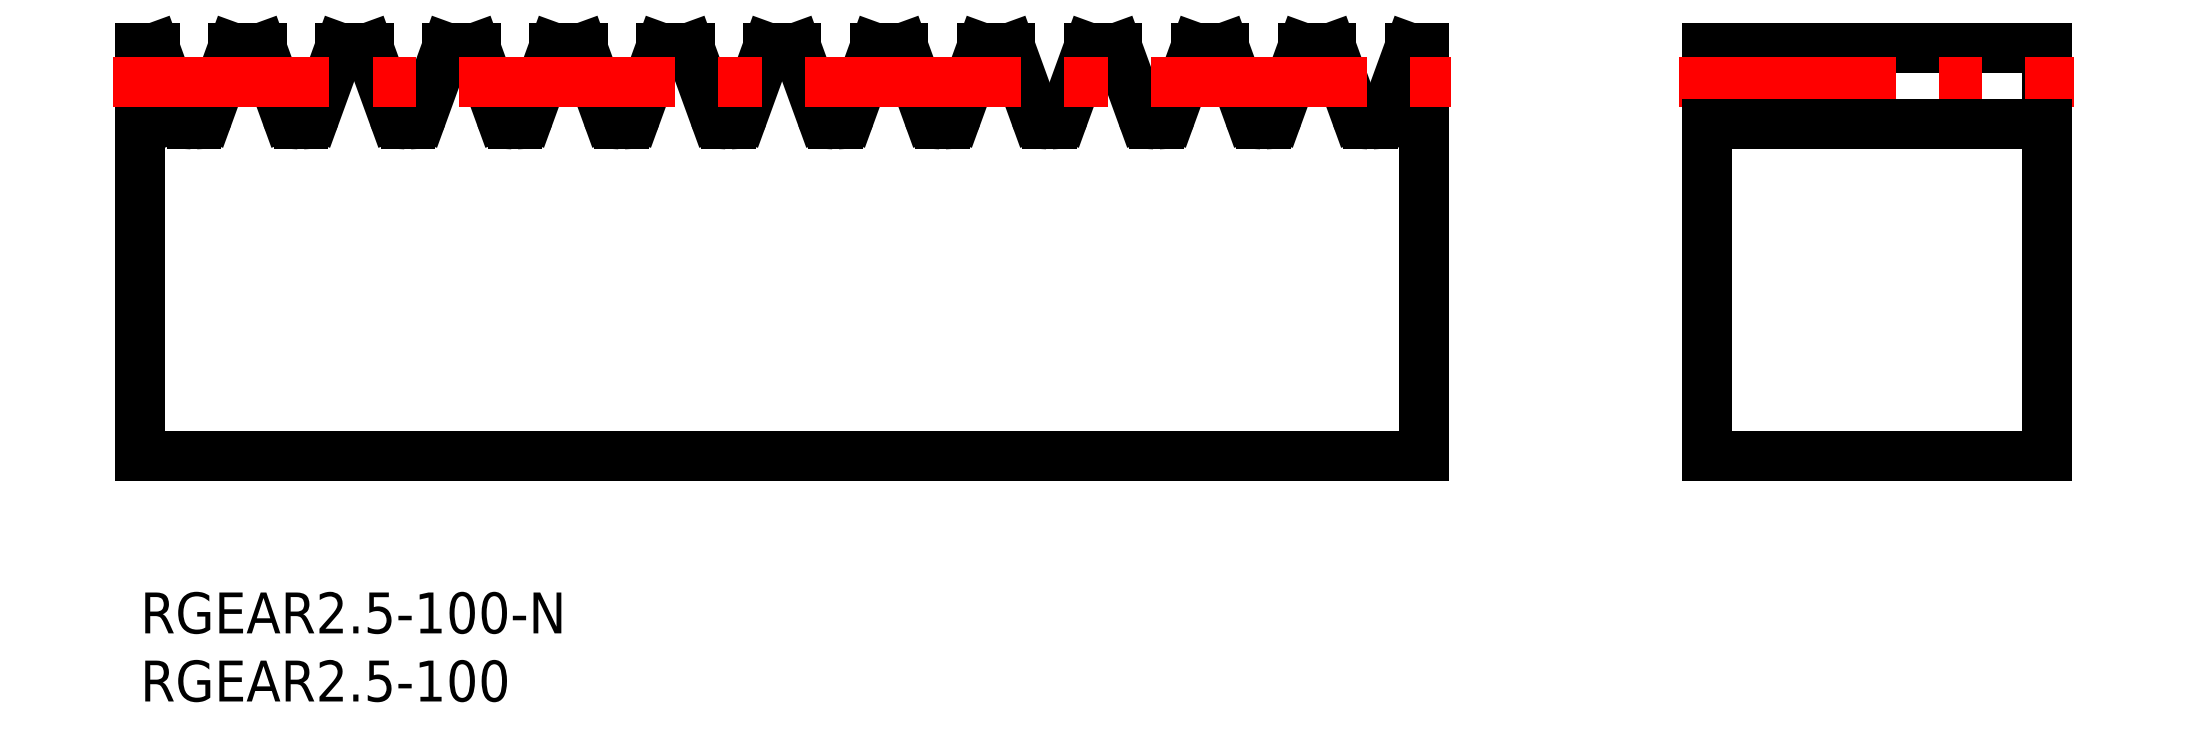
<metadata>
{"format":"dxf","ext":"dxf","renderer":"ezdxf+matplotlib","layout":"modelspace","background":"white","min_lineweight":24,"dpi":150}
</metadata>
<code>
0
SECTION
2
ENTITIES
0
TEXT
8
MSM_PART_NUMBER
10
0
20
-3
30
0
40
3
1
RGEAR2.5-100-N
0
TEXT
8
MSM_PART_NUMBER
10
0
20
-8
30
0
40
3
1
RGEAR2.5-100
0
LINE
8
MSM_CONTINUOUS
10
1.054
20
40
30
0
11
0
21
40
31
0
0
LINE
8
MSM_CONTINUOUS
10
8.908
20
40
30
0
11
6.8
21
40
31
0
0
ARC
8
MSM_CONTINUOUS
10
3.766
20
35.32
30
0
40
0.95
50
200
51
270
0
LINE
8
MSM_CONTINUOUS
10
1.054
20
40
30
0
11
2.873
21
35
31
0
0
LINE
8
MSM_CONTINUOUS
10
0
20
40
30
0
11
0
21
10
31
0
0
LINE
8
MSM_CONTINUOUS
10
0
20
10
30
0
11
94.25
21
10
31
0
0
LINE
8
MSM_CONTINUOUS
10
94.25
20
10
30
0
11
94.25
21
40
31
0
0
LINE
8
MSM_CONTINUOUS
10
94.25
20
40
30
0
11
93.19
21
40
31
0
0
LINE
8
MSM_CONTINUOUS
10
91.37
20
35
30
0
11
93.19
21
40
31
0
0
ARC
8
MSM_CONTINUOUS
10
90.48
20
35.32
30
0
40
0.95
50
270
51
340
0
LINE
8
MSM_CONTINUOUS
10
90.16
20
34.38
30
0
11
90.48
21
34.38
31
0
0
ARC
8
MSM_CONTINUOUS
10
90.16
20
35.33
30
0
40
0.95
50
200
51
270
0
LINE
8
MSM_CONTINUOUS
10
87.45
20
40
30
0
11
89.27
21
35
31
0
0
LINE
8
MSM_CONTINUOUS
10
87.45
20
40
30
0
11
85.34
21
40
31
0
0
LINE
8
MSM_CONTINUOUS
10
83.52
20
35
30
0
11
85.34
21
40
31
0
0
ARC
8
MSM_CONTINUOUS
10
82.63
20
35.33
30
0
40
0.95
50
270
51
340
0
LINE
8
MSM_CONTINUOUS
10
82.31
20
34.38
30
0
11
82.63
21
34.38
31
0
0
ARC
8
MSM_CONTINUOUS
10
82.31
20
35.33
30
0
40
0.95
50
200
51
270
0
LINE
8
MSM_CONTINUOUS
10
79.59
20
40
30
0
11
81.41
21
35
31
0
0
LINE
8
MSM_CONTINUOUS
10
79.59
20
40
30
0
11
77.49
21
40
31
0
0
LINE
8
MSM_CONTINUOUS
10
75.67
20
35
30
0
11
77.49
21
40
31
0
0
ARC
8
MSM_CONTINUOUS
10
74.77
20
35.33
30
0
40
0.95
50
270
51
340
0
LINE
8
MSM_CONTINUOUS
10
74.45
20
34.38
30
0
11
74.77
21
34.38
31
0
0
ARC
8
MSM_CONTINUOUS
10
74.45
20
35.33
30
0
40
0.95
50
200
51
270
0
LINE
8
MSM_CONTINUOUS
10
71.74
20
40
30
0
11
73.56
21
35
31
0
0
LINE
8
MSM_CONTINUOUS
10
71.74
20
40
30
0
11
69.63
21
40
31
0
0
LINE
8
MSM_CONTINUOUS
10
67.81
20
35
30
0
11
69.63
21
40
31
0
0
ARC
8
MSM_CONTINUOUS
10
66.92
20
35.33
30
0
40
0.95
50
270
51
340
0
LINE
8
MSM_CONTINUOUS
10
66.6
20
34.38
30
0
11
66.92
21
34.38
31
0
0
ARC
8
MSM_CONTINUOUS
10
66.6
20
35.33
30
0
40
0.95
50
200
51
270
0
LINE
8
MSM_CONTINUOUS
10
63.89
20
40
30
0
11
65.71
21
35
31
0
0
LINE
8
MSM_CONTINUOUS
10
63.89
20
40
30
0
11
61.78
21
40
31
0
0
LINE
8
MSM_CONTINUOUS
10
59.96
20
35
30
0
11
61.78
21
40
31
0
0
ARC
8
MSM_CONTINUOUS
10
59.07
20
35.33
30
0
40
0.95
50
270
51
340
0
LINE
8
MSM_CONTINUOUS
10
58.74
20
34.38
30
0
11
59.07
21
34.38
31
0
0
ARC
8
MSM_CONTINUOUS
10
58.74
20
35.33
30
0
40
0.95
50
200
51
270
0
LINE
8
MSM_CONTINUOUS
10
56.03
20
40
30
0
11
57.85
21
35
31
0
0
LINE
8
MSM_CONTINUOUS
10
56.03
20
40
30
0
11
53.92
21
40
31
0
0
LINE
8
MSM_CONTINUOUS
10
52.1
20
35
30
0
11
53.92
21
40
31
0
0
ARC
8
MSM_CONTINUOUS
10
51.21
20
35.33
30
0
40
0.95
50
270
51
340
0
LINE
8
MSM_CONTINUOUS
10
50.89
20
34.38
30
0
11
51.21
21
34.38
31
0
0
ARC
8
MSM_CONTINUOUS
10
50.89
20
35.33
30
0
40
0.95
50
200
51
270
0
LINE
8
MSM_CONTINUOUS
10
48.18
20
40
30
0
11
50
21
35
31
0
0
LINE
8
MSM_CONTINUOUS
10
48.18
20
40
30
0
11
46.07
21
40
31
0
0
LINE
8
MSM_CONTINUOUS
10
44.25
20
35
30
0
11
46.07
21
40
31
0
0
ARC
8
MSM_CONTINUOUS
10
43.36
20
35.33
30
0
40
0.95
50
270
51
340
0
LINE
8
MSM_CONTINUOUS
10
43.04
20
34.38
30
0
11
43.36
21
34.38
31
0
0
ARC
8
MSM_CONTINUOUS
10
43.04
20
35.32
30
0
40
0.95
50
200
51
270
0
LINE
8
MSM_CONTINUOUS
10
40.32
20
40
30
0
11
42.14
21
35
31
0
0
LINE
8
MSM_CONTINUOUS
10
40.32
20
40
30
0
11
38.22
21
40
31
0
0
LINE
8
MSM_CONTINUOUS
10
36.4
20
35
30
0
11
38.22
21
40
31
0
0
ARC
8
MSM_CONTINUOUS
10
35.5
20
35.32
30
0
40
0.95
50
270
51
340
0
LINE
8
MSM_CONTINUOUS
10
35.18
20
34.38
30
0
11
35.5
21
34.38
31
0
0
ARC
8
MSM_CONTINUOUS
10
35.18
20
35.33
30
0
40
0.95
50
200
51
270
0
LINE
8
MSM_CONTINUOUS
10
32.47
20
40
30
0
11
34.29
21
35
31
0
0
LINE
8
MSM_CONTINUOUS
10
32.47
20
40
30
0
11
30.36
21
40
31
0
0
LINE
8
MSM_CONTINUOUS
10
28.54
20
35
30
0
11
30.36
21
40
31
0
0
ARC
8
MSM_CONTINUOUS
10
27.65
20
35.33
30
0
40
0.95
50
270
51
340
0
LINE
8
MSM_CONTINUOUS
10
27.33
20
34.38
30
0
11
27.65
21
34.38
31
0
0
ARC
8
MSM_CONTINUOUS
10
27.33
20
35.33
30
0
40
0.95
50
200
51
270
0
LINE
8
MSM_CONTINUOUS
10
24.62
20
40
30
0
11
26.44
21
35
31
0
0
LINE
8
MSM_CONTINUOUS
10
24.62
20
40
30
0
11
22.51
21
40
31
0
0
LINE
8
MSM_CONTINUOUS
10
20.69
20
35
30
0
11
22.51
21
40
31
0
0
ARC
8
MSM_CONTINUOUS
10
19.8
20
35.33
30
0
40
0.95
50
270
51
340
0
LINE
8
MSM_CONTINUOUS
10
19.47
20
34.38
30
0
11
19.8
21
34.38
31
0
0
ARC
8
MSM_CONTINUOUS
10
19.47
20
35.33
30
0
40
0.95
50
200
51
270
0
LINE
8
MSM_CONTINUOUS
10
16.76
20
40
30
0
11
18.58
21
35
31
0
0
LINE
8
MSM_CONTINUOUS
10
16.76
20
40
30
0
11
14.65
21
40
31
0
0
LINE
8
MSM_CONTINUOUS
10
12.83
20
35
30
0
11
14.65
21
40
31
0
0
ARC
8
MSM_CONTINUOUS
10
11.94
20
35.33
30
0
40
0.95
50
270
51
340
0
LINE
8
MSM_CONTINUOUS
10
11.62
20
34.38
30
0
11
11.94
21
34.38
31
0
0
ARC
8
MSM_CONTINUOUS
10
11.62
20
35.32
30
0
40
0.95
50
200
51
270
0
LINE
8
MSM_CONTINUOUS
10
8.908
20
40
30
0
11
10.73
21
35
31
0
0
LINE
8
MSM_CONTINUOUS
10
4.981
20
35
30
0
11
6.8
21
40
31
0
0
ARC
8
MSM_CONTINUOUS
10
4.088
20
35.32
30
0
40
0.95
50
270
51
340
0
LINE
8
MSM_CONTINUOUS
10
3.766
20
34.38
30
0
11
4.088
21
34.38
31
0
0
LINE
8
MSM_CONTINUOUS
10
140
20
10
30
0
11
140
21
40
31
0
0
LINE
8
MSM_CONTINUOUS
10
115
20
40
30
0
11
140
21
40
31
0
0
LINE
8
MSM_CONTINUOUS
10
115
20
10
30
0
11
115
21
40
31
0
0
LINE
8
MSM_CONTINUOUS
10
115
20
10
30
0
11
140
21
10
31
0
0
LINE
8
MSM_CENTER
10
-2
20
37.5
30
0
11
96.25
21
37.5
31
0
0
LINE
8
MSM_CENTER
10
113
20
37.5
30
0
11
142
21
37.5
31
0
0
LINE
8
MSM_CONTINUOUS
10
115
20
34.38
30
0
11
140
21
34.38
31
0
0
VIEWPORT
8
0
10
186.5
20
77.77
30
0
40
692.9
41
354.7
68
     1
69
     1
0
VIEWPORT
8
DEFPOINTS
10
143.6
20
105.4
30
0
40
287.2
41
189.7
68
     2
69
     2
0
INSERT
8
MSM_CONTINUOUS
2
*U24
10
0
20
0
30
0
0
ENDSEC
0
EOF

</code>
